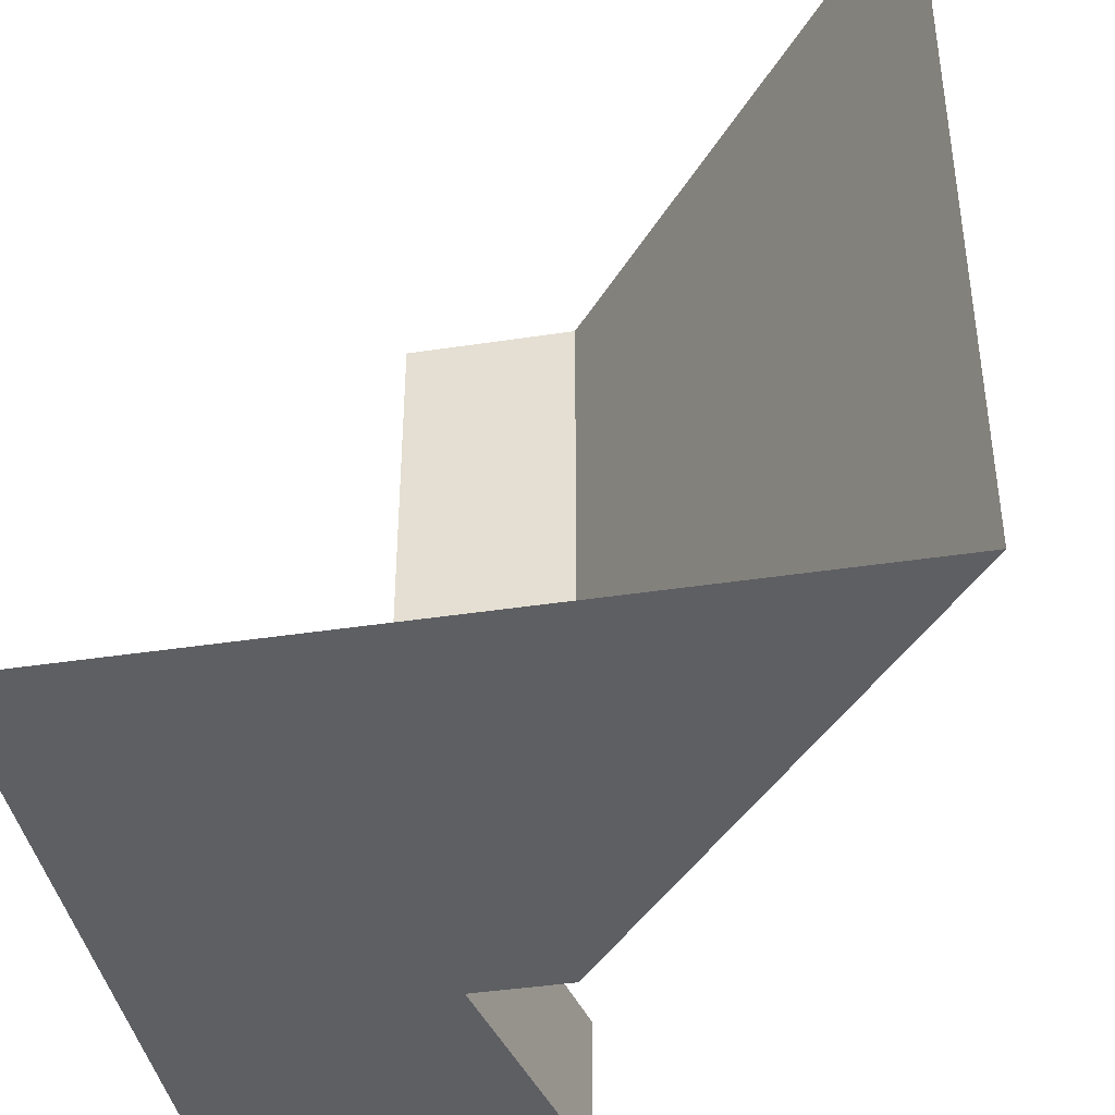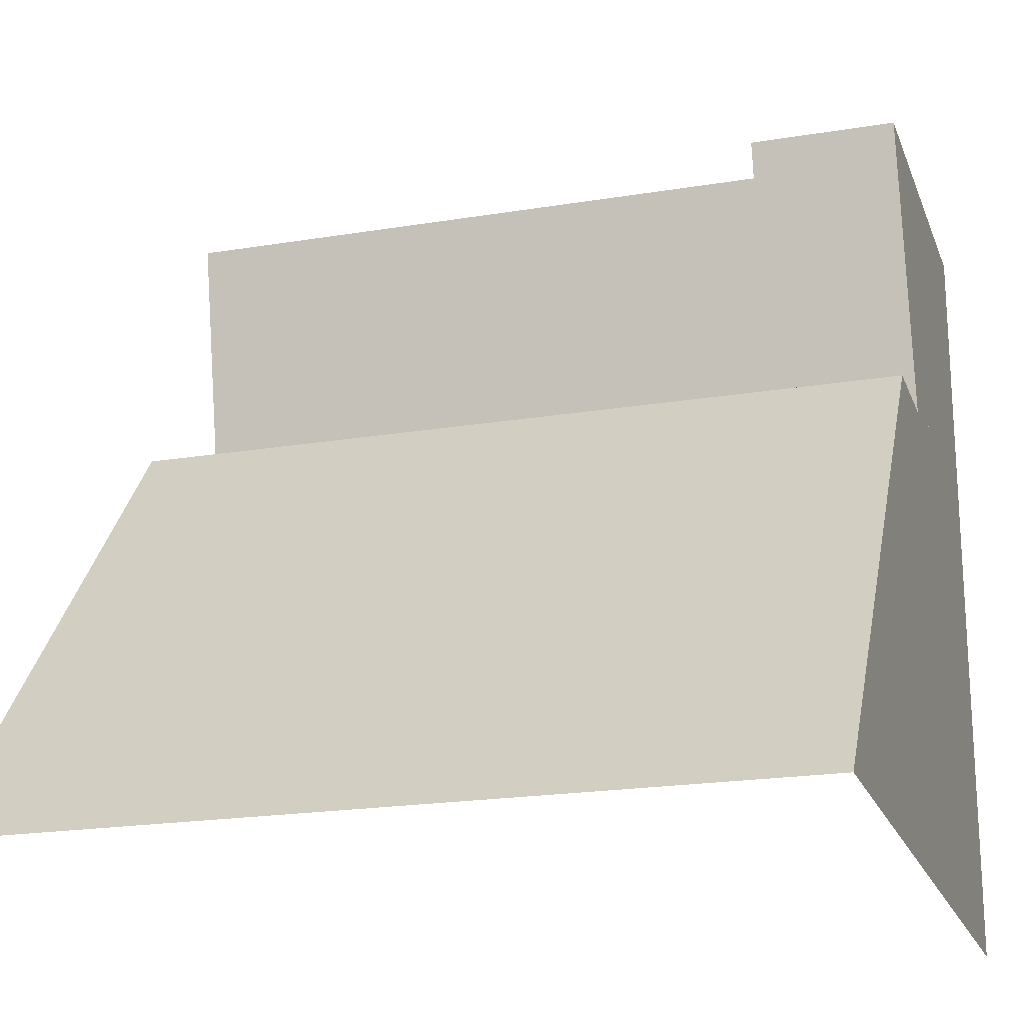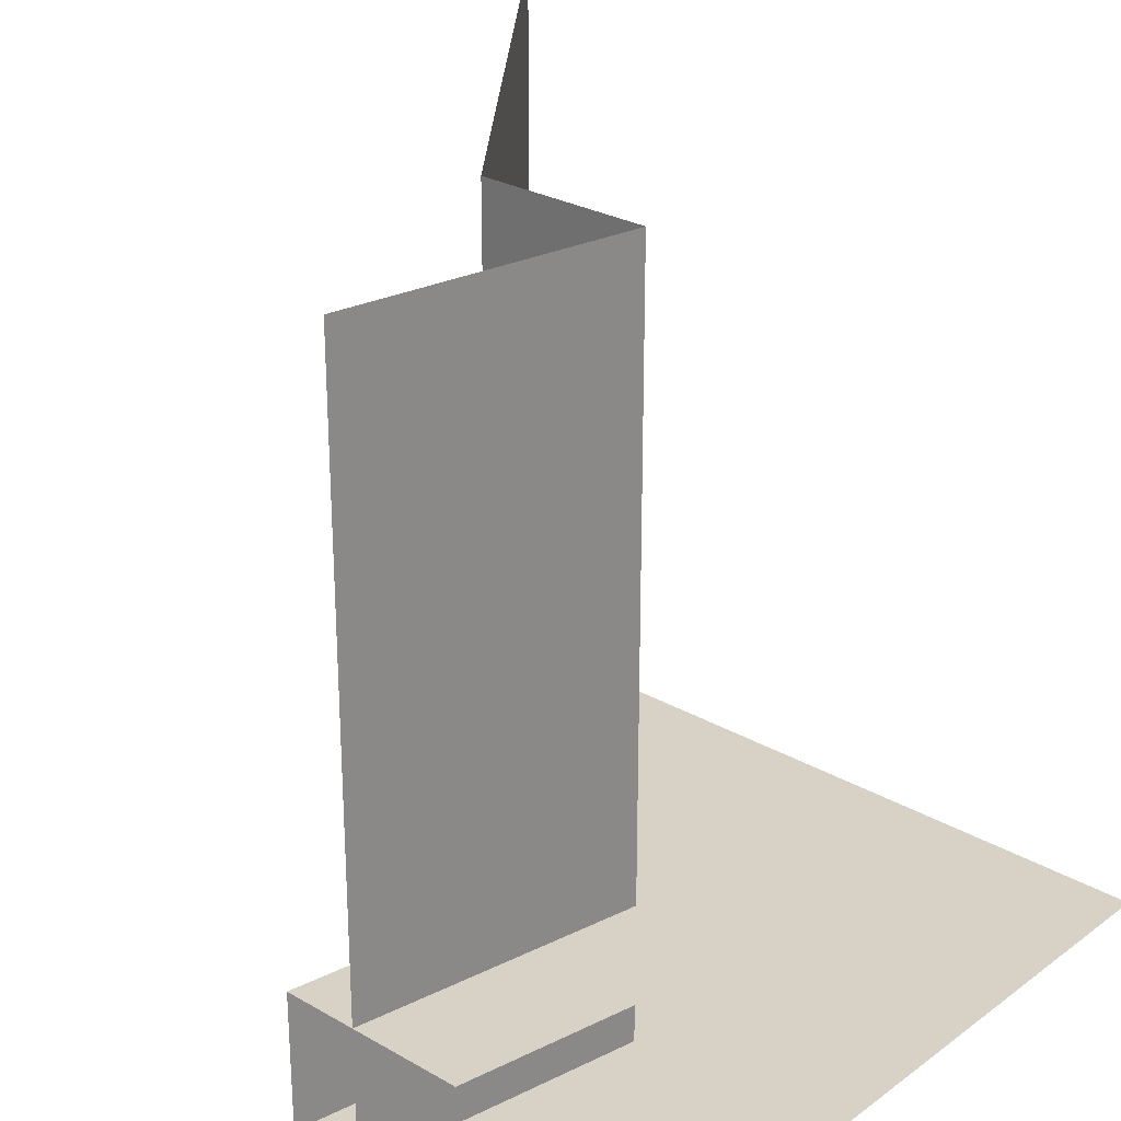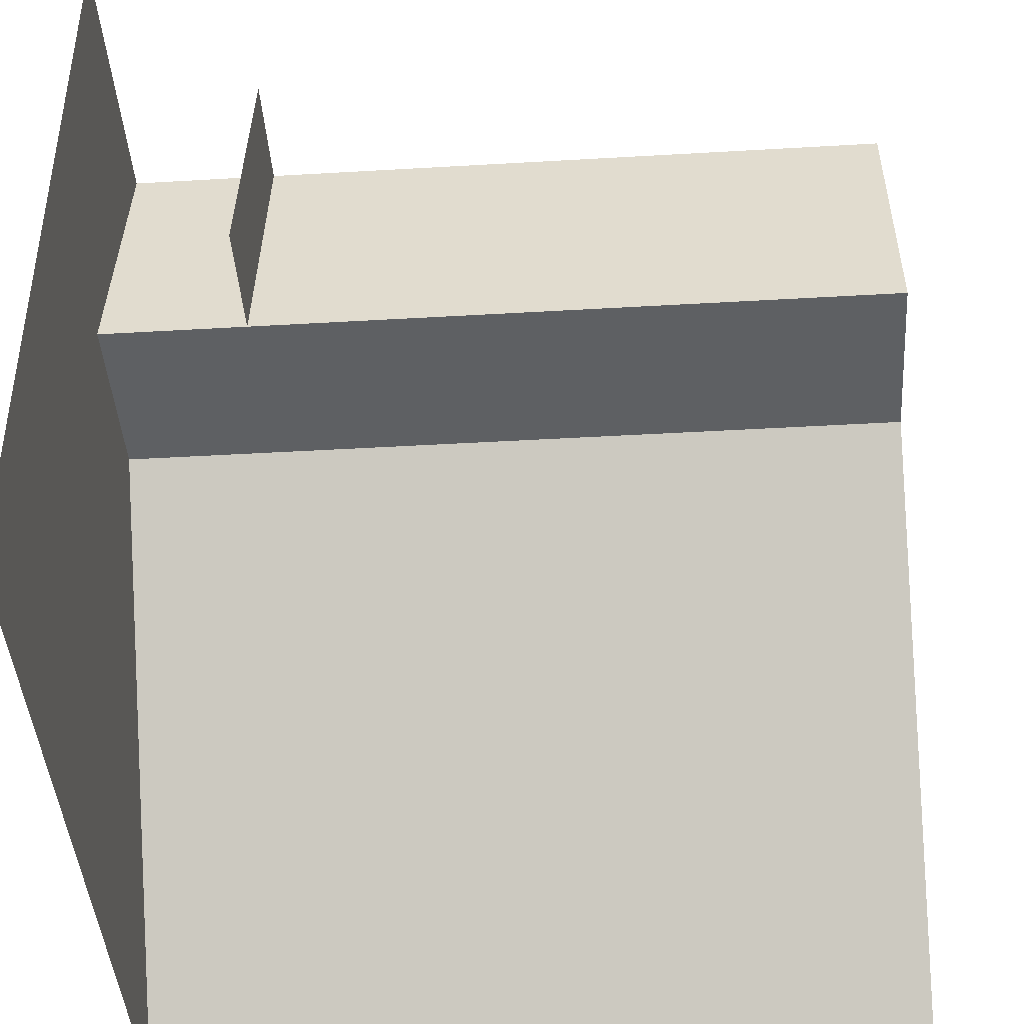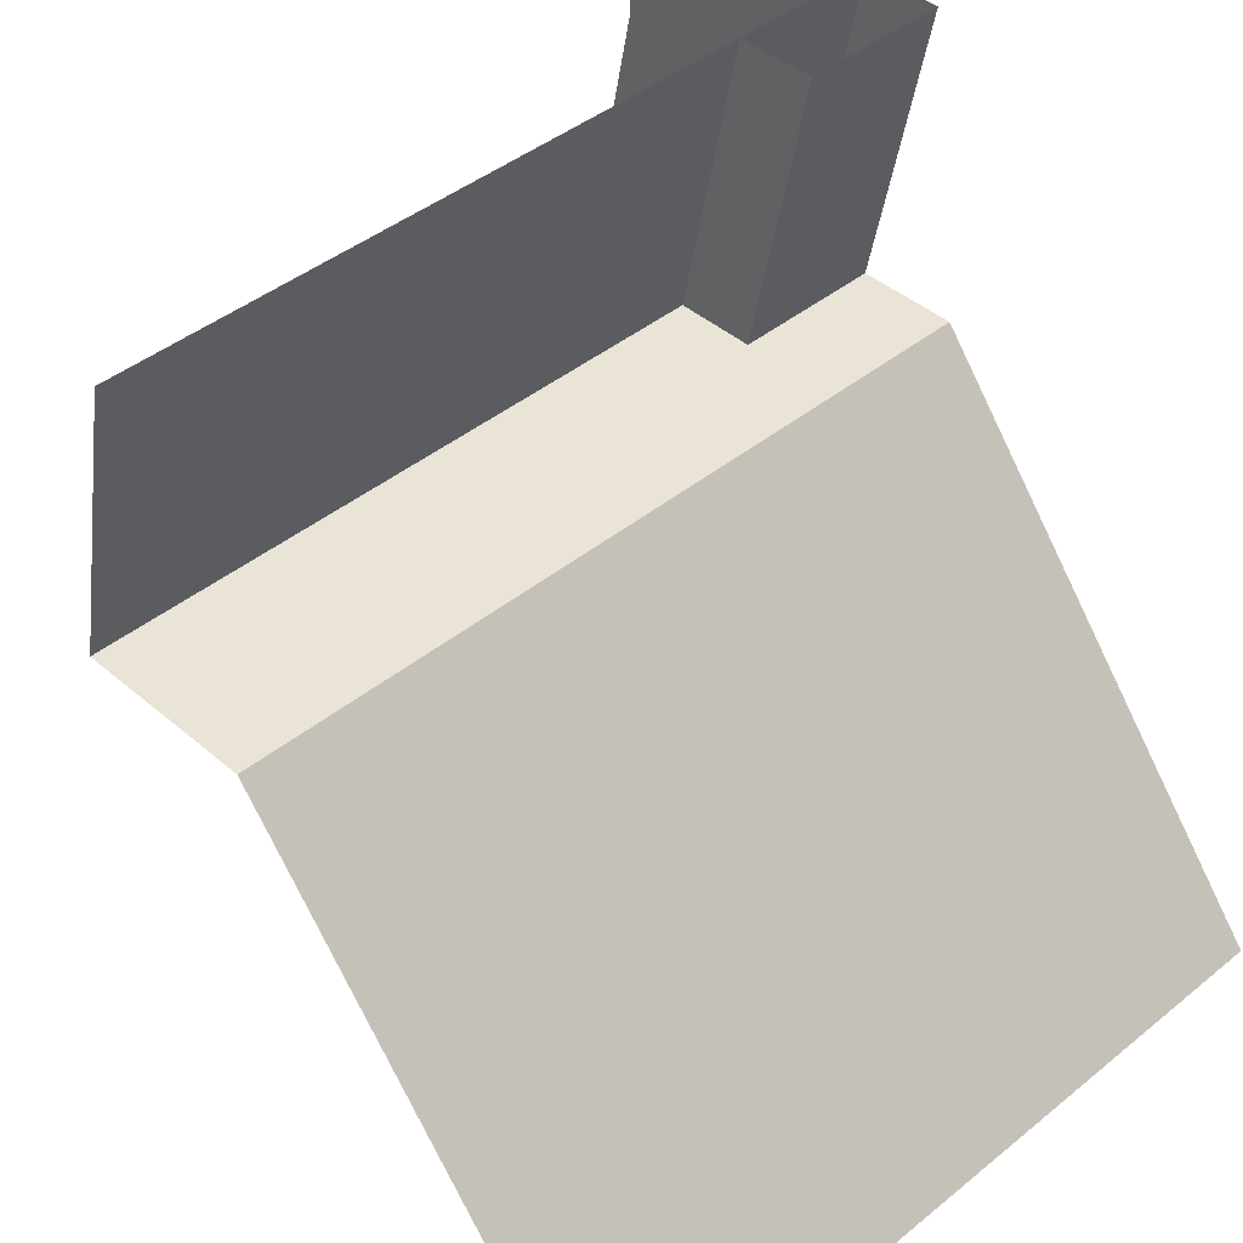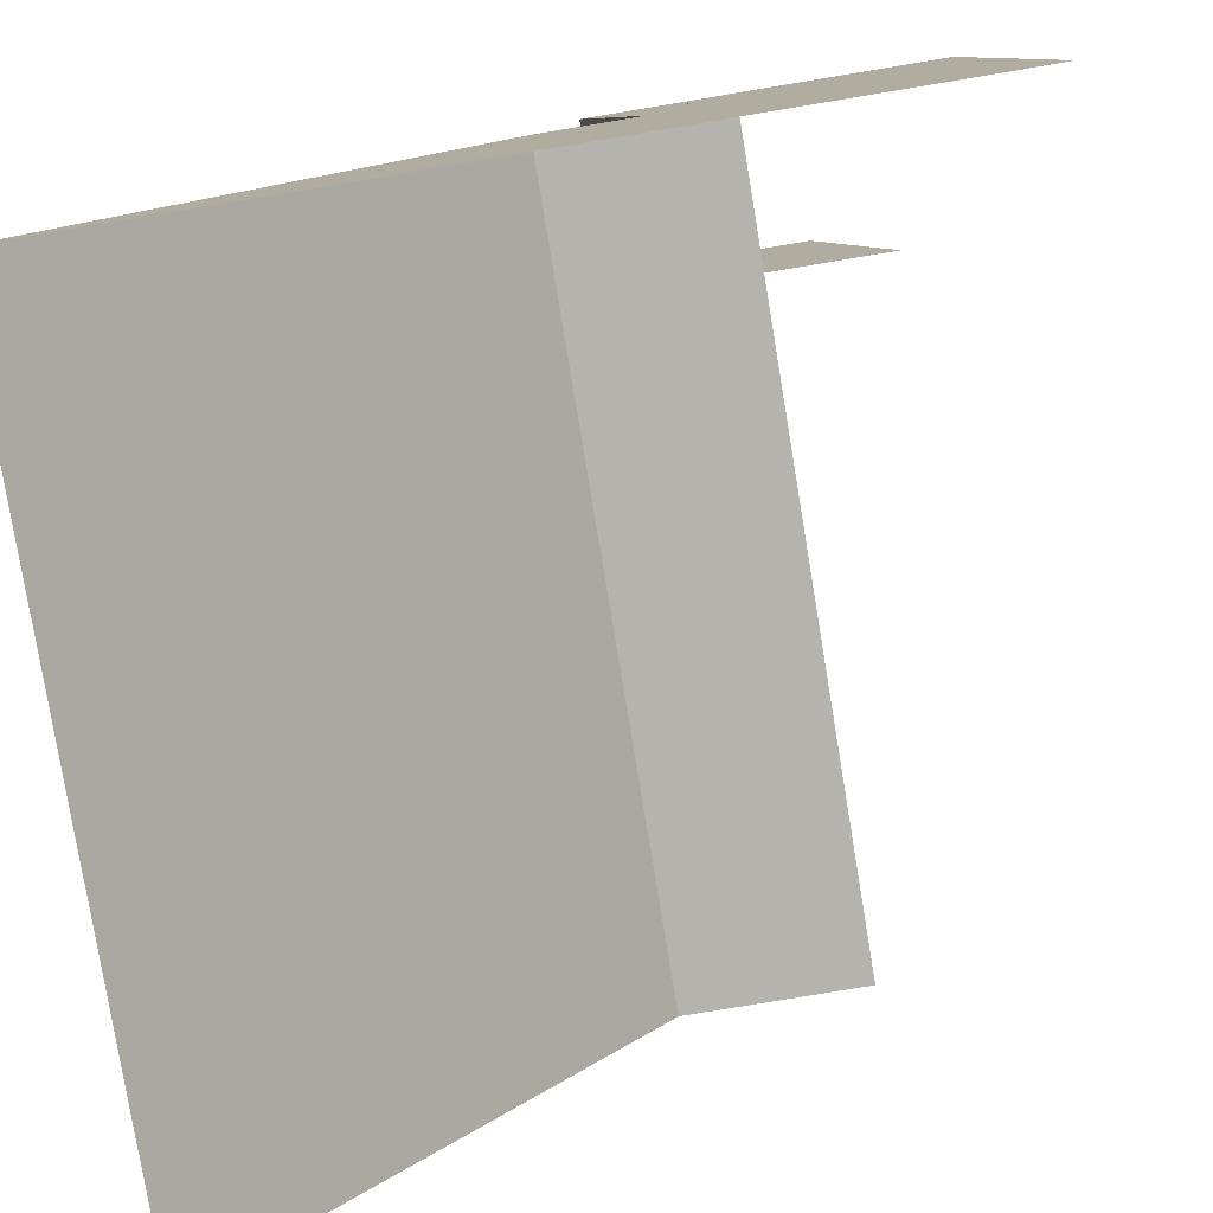
<metadata>
{"format":"obj","ext":"obj","renderer":"f3d","projection":"perspective","resolution":1024,"background":"white","views":[{"elev":-41.2,"azim":10.5,"up":"+Z"},{"elev":-20.2,"azim":106.9,"up":"+Y"},{"elev":27.2,"azim":-138.4,"up":"+Z"},{"elev":-42.6,"azim":-86.0,"up":"+Y"},{"elev":42.4,"azim":45.8,"up":"+Y"},{"elev":-79.9,"azim":-170.6,"up":"+Y"}]}
</metadata>
<code>
o corridor_btm_cargo_right_Cube.017
v 0 1 0
v 0.45 1 0
v 0 0.625 0
v 0.375 0.625 0
v 0 0.625 0
v 0 0 0
v 0.5 0.625 0
v 1 0 0
v 0.45 1 0
v 0.375 0.625 0
v 0.375 0.625 0.1875
v 0.45 1 0.1875
v 1 0 0
v 0.35 1 0
v 0.5 0.625 0
v 1 0 1
v 0.5 0.625 1
v 0.35 1 1
v 0.125 0.625 0.1875
v 0.2 1 0.1875
v 0.275 0.625 0
v 0.275 0.625 1
f 11 10 9
f 11 12 20
f 12 11 9
f 19 11 20
f 1 2 4
f 7 8 6
f 3 1 4
f 5 7 6
f 17 16 13
f 22 21 14
f 15 21 22
f 15 17 13
f 18 22 14
f 17 15 22

</code>
